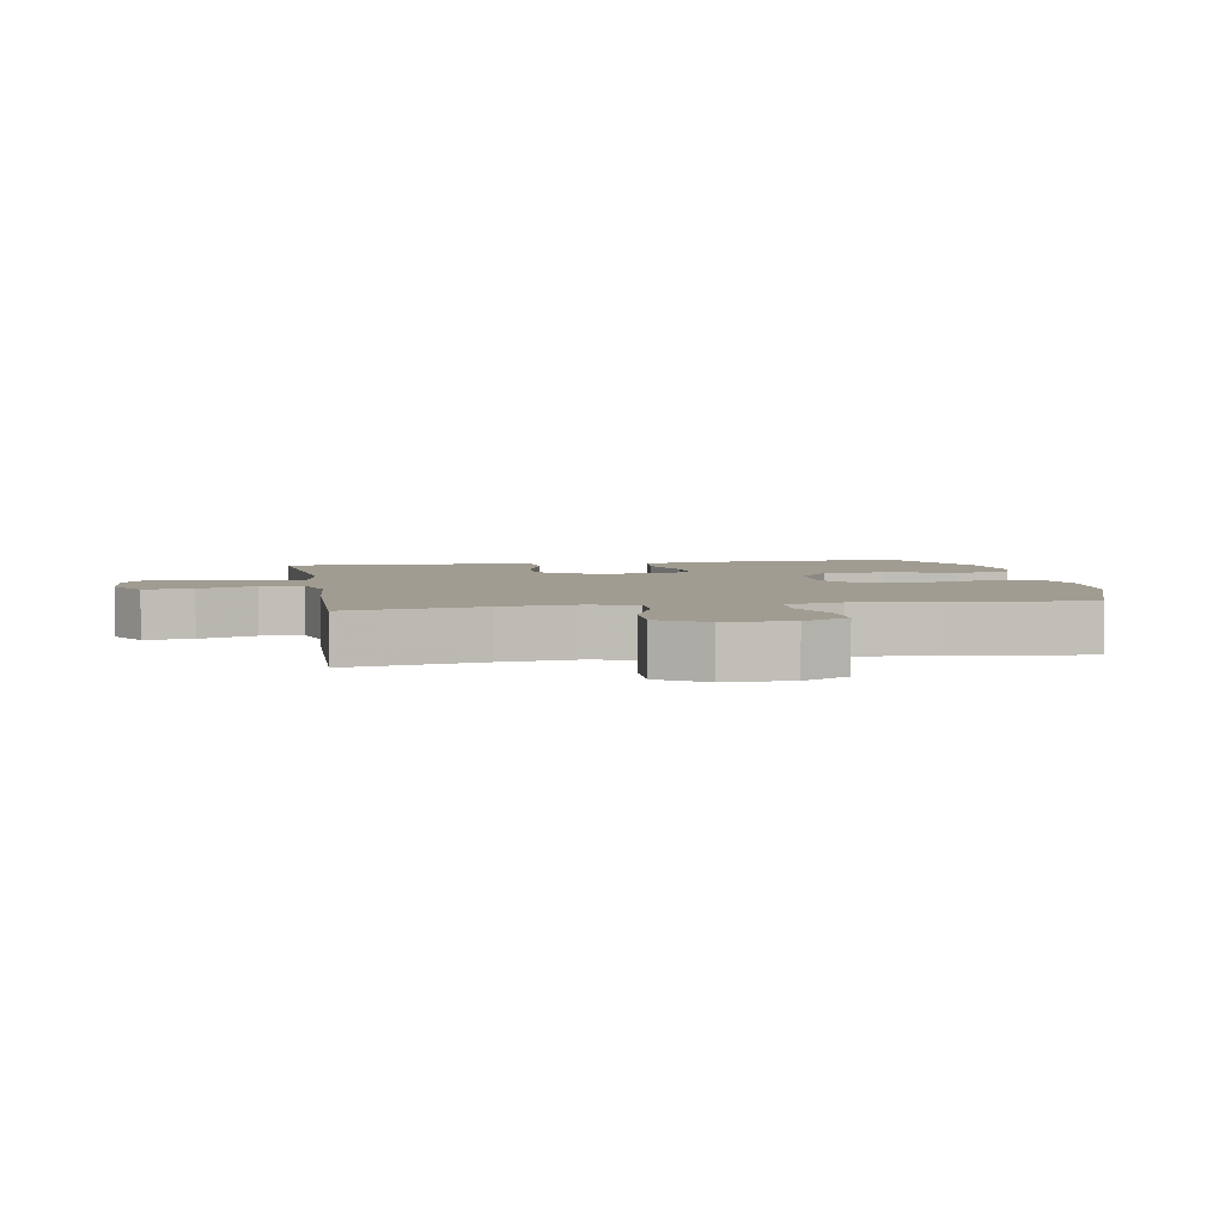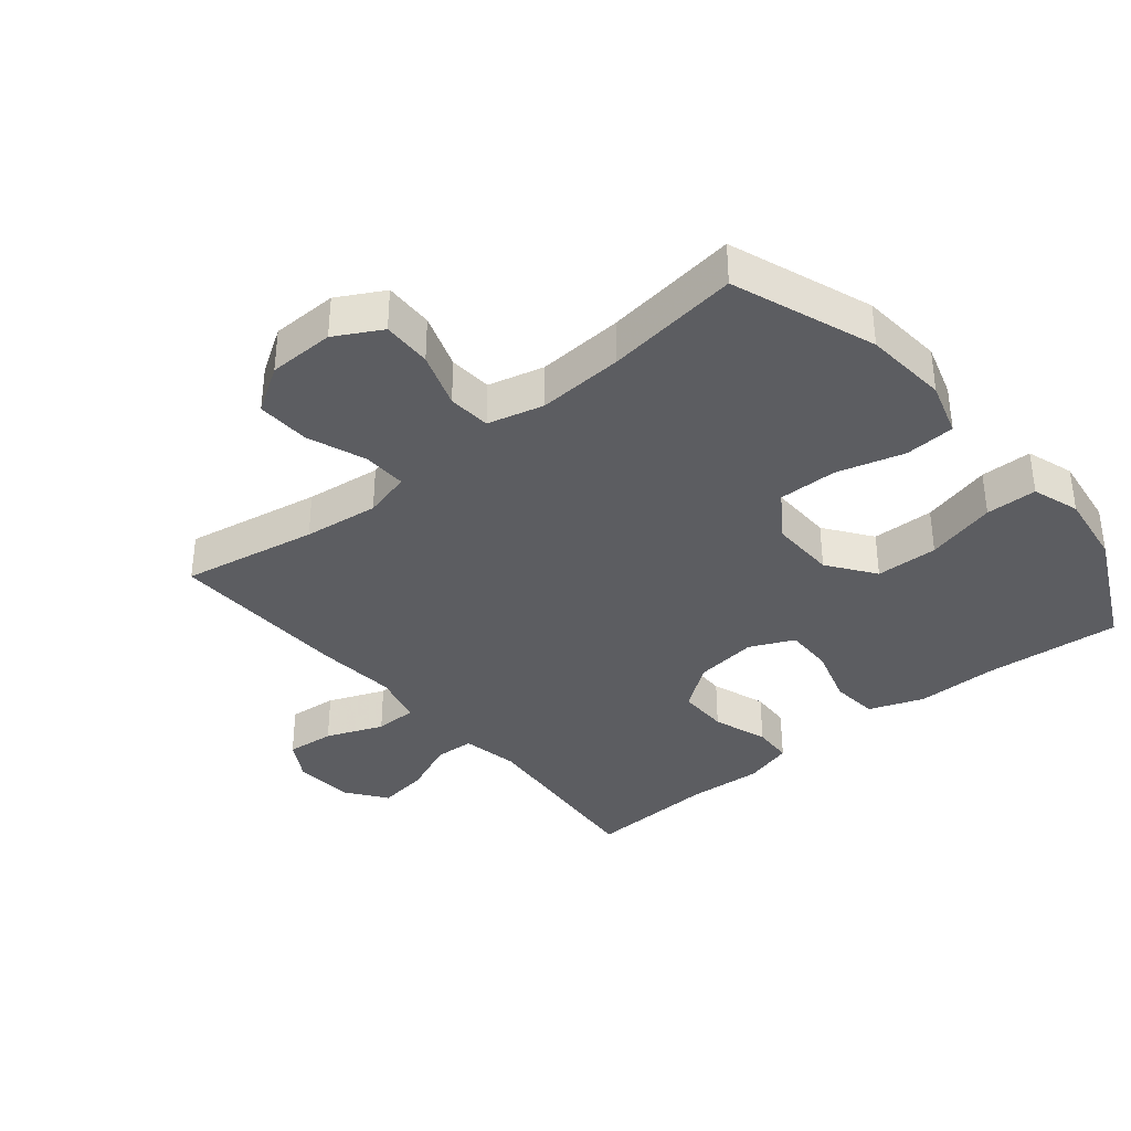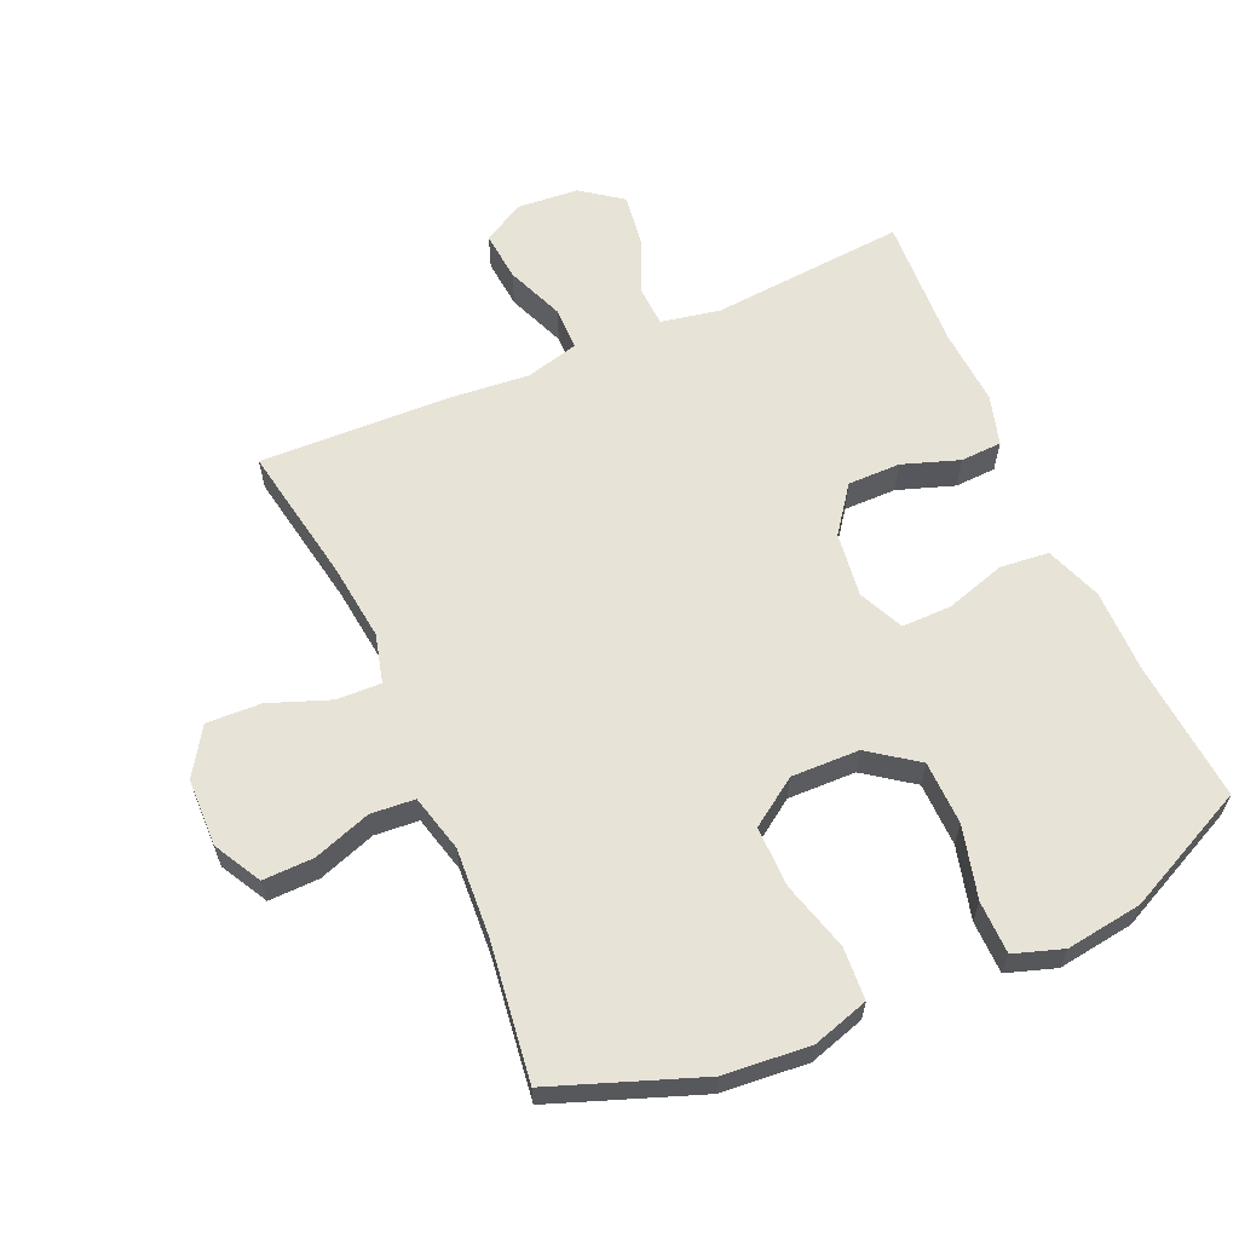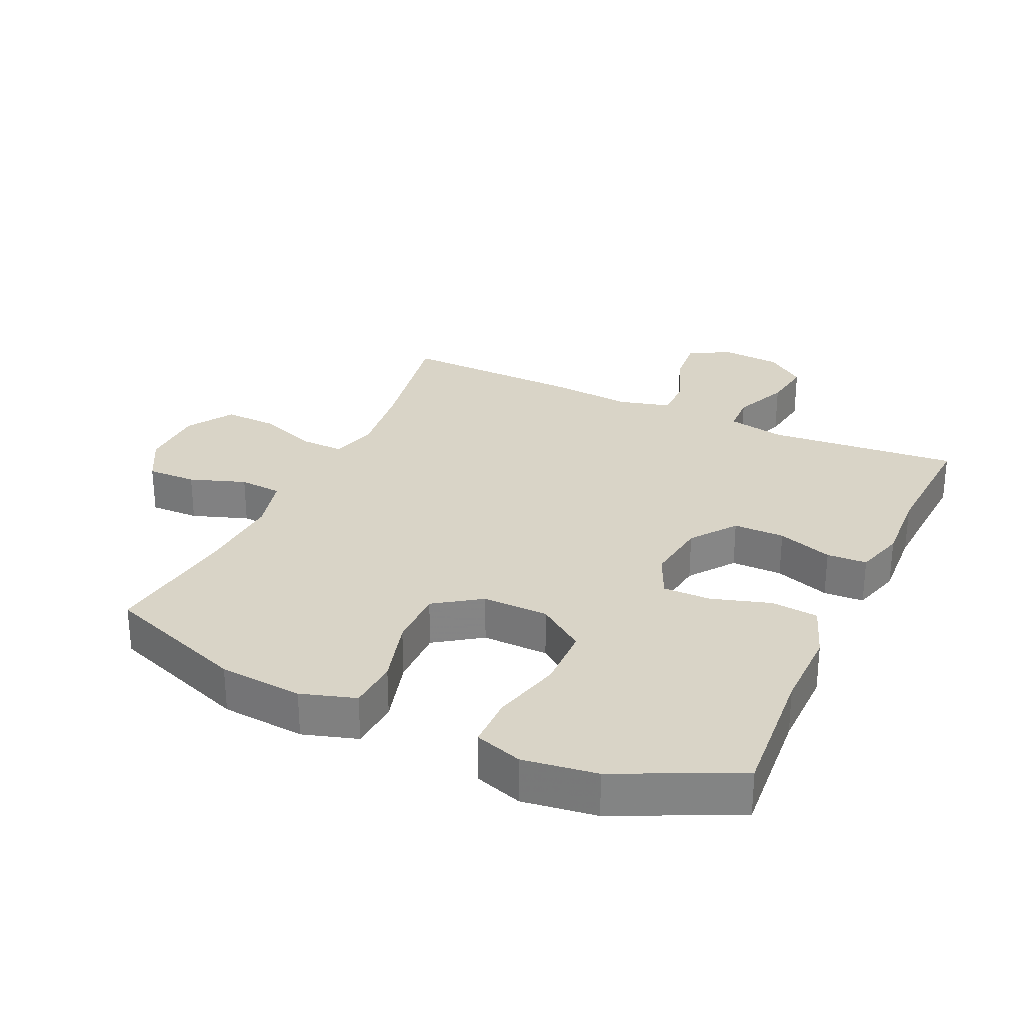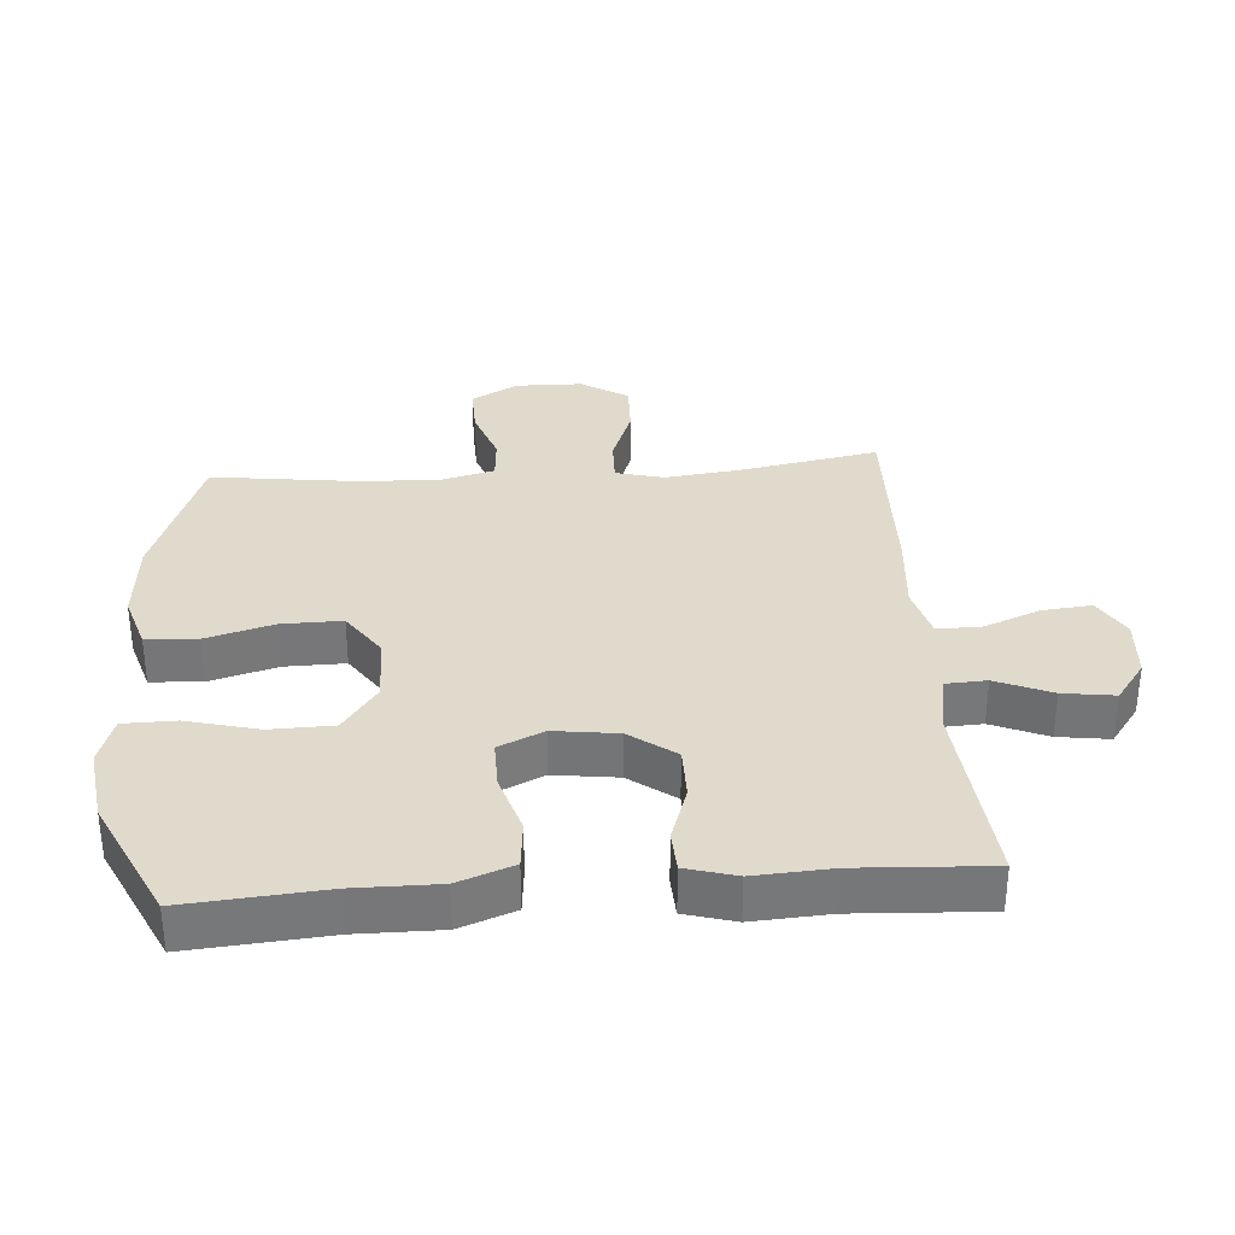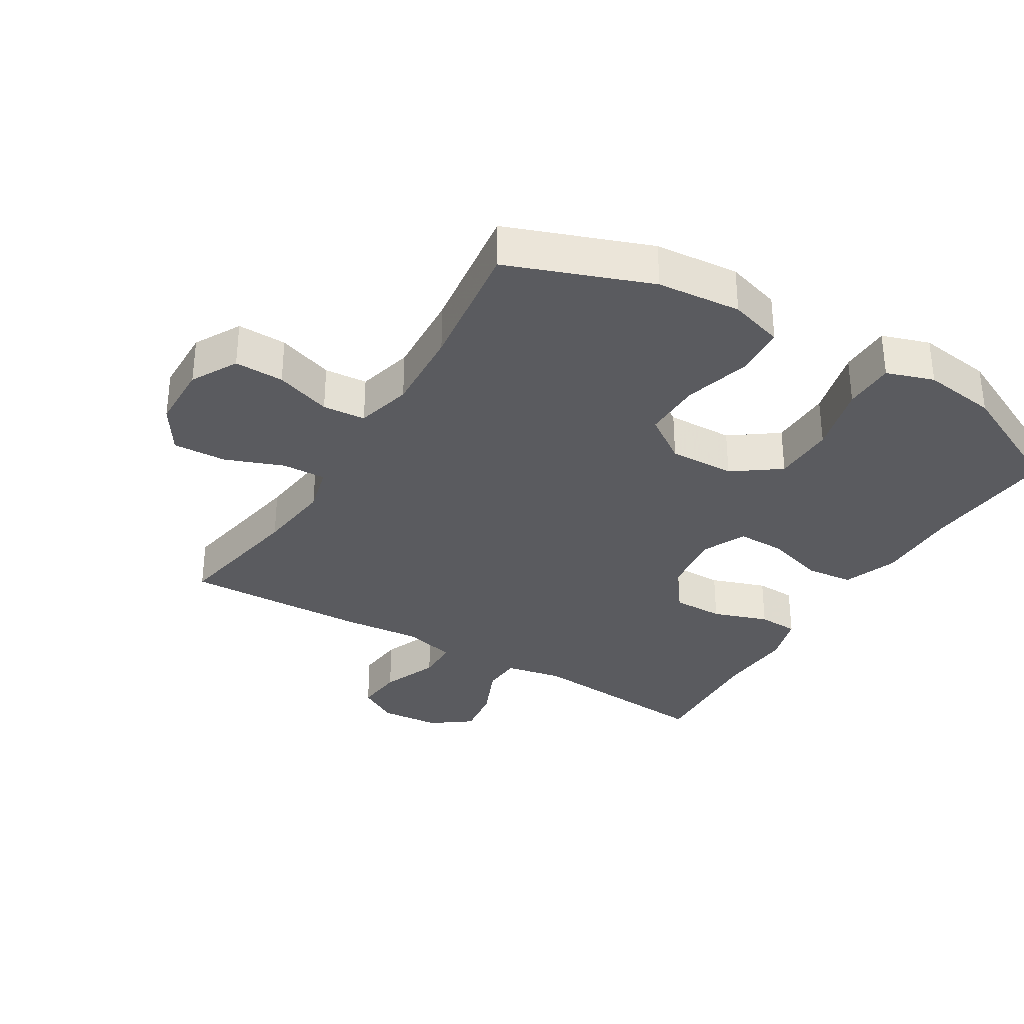
<metadata>
{"format":"obj","ext":"obj","renderer":"f3d","projection":"perspective","resolution":1024,"background":"white","views":[{"elev":4.3,"azim":-100.0,"up":"+Y"},{"elev":-36.4,"azim":-50.4,"up":"+Y"},{"elev":61.7,"azim":-23.6,"up":"+Y"},{"elev":28.8,"azim":24.8,"up":"+Y"},{"elev":33.1,"azim":85.7,"up":"+Y"},{"elev":-32.9,"azim":-31.0,"up":"+Y"}]}
</metadata>
<code>
v 0.5 0.07 -0.5
v 0.206 0.07 -0.474
v 0.117 0.07 -0.491
v 0.114 0.07 -0.552
v 0.15 0.07 -0.636
v 0.161 0.07 -0.714
v 0.1 0.07 -0.759
v 0.007 0.07 -0.766
v -0.055 0.07 -0.73
v -0.048 0.07 -0.655
v -0.013 0.07 -0.567
v -0.014 0.07 -0.502
v -0.094 0.07 -0.481
v -0.218 0.07 -0.492
v -0.5 0.07 -0.5
v -0.462 0.07 -0.291
v -0.448 0.07 -0.175
v -0.467 0.07 -0.102
v -0.534 0.07 -0.104
v -0.625 0.07 -0.138
v -0.707 0.07 -0.141
v -0.752 0.07 -0.07
v -0.754 0.07 0.032
v -0.715 0.07 0.103
v -0.639 0.07 0.101
v -0.553 0.07 0.071
v -0.487 0.07 0.076
v -0.465 0.07 0.162
v -0.473 0.07 0.294
v -0.5 0.07 0.5
v -0.281 0.07 0.58
v -0.152 0.07 0.591
v -0.068 0.07 0.565
v -0.063 0.07 0.487
v -0.092 0.07 0.384
v -0.093 0.07 0.293
v -0.022 0.07 0.244
v 0.08 0.07 0.246
v 0.152 0.07 0.298
v 0.154 0.07 0.394
v 0.126 0.07 0.502
v 0.127 0.07 0.581
v 0.2 0.07 0.605
v 0.314 0.07 0.589
v 0.5 0.07 0.5
v 0.483 0.07 0.29
v 0.484 0.07 0.163
v 0.453 0.07 0.079
v 0.38 0.07 0.072
v 0.289 0.07 0.1
v 0.215 0.07 0.101
v 0.184 0.07 0.033
v 0.197 0.07 -0.064
v 0.248 0.07 -0.133
v 0.327 0.07 -0.133
v 0.412 0.07 -0.104
v 0.474 0.07 -0.107
v 0.496 0.07 -0.183
v 0.489 0.07 -0.3
v 0.5 0 -0.5
v 0.206 0 -0.474
v 0.117 0 -0.491
v 0.114 0 -0.552
v 0.15 0 -0.636
v 0.161 0 -0.714
v 0.1 0 -0.759
v 0.007 0 -0.766
v -0.055 0 -0.73
v -0.048 0 -0.655
v -0.013 0 -0.567
v -0.014 0 -0.502
v -0.094 0 -0.481
v -0.218 0 -0.492
v -0.5 0 -0.5
v -0.462 0 -0.291
v -0.448 0 -0.175
v -0.467 0 -0.102
v -0.534 0 -0.104
v -0.625 0 -0.138
v -0.707 0 -0.141
v -0.752 0 -0.07
v -0.754 0 0.032
v -0.715 0 0.103
v -0.639 0 0.101
v -0.553 0 0.071
v -0.487 0 0.076
v -0.465 0 0.162
v -0.473 0 0.294
v -0.5 0 0.5
v -0.281 0 0.58
v -0.152 0 0.591
v -0.068 0 0.565
v -0.063 0 0.487
v -0.092 0 0.384
v -0.093 0 0.293
v -0.022 0 0.244
v 0.08 0 0.246
v 0.152 0 0.298
v 0.154 0 0.394
v 0.126 0 0.502
v 0.127 0 0.581
v 0.2 0 0.605
v 0.314 0 0.589
v 0.5 0 0.5
v 0.483 0 0.29
v 0.484 0 0.163
v 0.453 0 0.079
v 0.38 0 0.072
v 0.289 0 0.1
v 0.215 0 0.101
v 0.184 0 0.033
v 0.197 0 -0.064
v 0.248 0 -0.133
v 0.327 0 -0.133
v 0.412 0 -0.104
v 0.474 0 -0.107
v 0.496 0 -0.183
v 0.489 0 -0.3
f 56 57 58 59
f 55 56 59 1
f 54 55 1 2
f 53 54 2 3
f 52 53 3
f 47 48 49 50
f 46 47 50 51
f 45 46 51
f 44 45 51
f 43 44 51 52
f 40 41 42 43
f 39 40 43 52
f 32 33 34 35
f 32 35 36
f 29 30 31 32
f 28 29 32 36
f 27 28 36 37
f 23 24 25 26
f 23 26 27
f 22 23 27
f 19 20 21 22
f 18 19 22 27
f 17 18 27 37
f 13 14 15 16
f 12 13 16 17
f 8 9 10 11
f 8 11 12
f 7 8 12
f 4 5 6 7
f 3 4 7 12
f 38 39 52 3
f 17 37 38
f 3 12 17 38
f 118 117 116 115
f 60 118 115 114
f 61 60 114 113
f 62 61 113 112
f 62 112 111
f 109 108 107 106
f 110 109 106 105
f 110 105 104
f 110 104 103
f 111 110 103 102
f 102 101 100 99
f 111 102 99 98
f 94 93 92 91
f 95 94 91
f 91 90 89 88
f 95 91 88 87
f 96 95 87 86
f 85 84 83 82
f 86 85 82
f 86 82 81
f 81 80 79 78
f 86 81 78 77
f 96 86 77 76
f 75 74 73 72
f 76 75 72 71
f 70 69 68 67
f 71 70 67
f 71 67 66
f 66 65 64 63
f 71 66 63 62
f 62 111 98 97
f 97 96 76
f 97 76 71 62
f 1 60 61 2
f 2 61 62 3
f 3 62 63 4
f 4 63 64 5
f 5 64 65 6
f 6 65 66 7
f 7 66 67 8
f 8 67 68 9
f 9 68 69 10
f 10 69 70 11
f 11 70 71 12
f 12 71 72 13
f 13 72 73 14
f 14 73 74 15
f 15 74 75 16
f 16 75 76 17
f 17 76 77 18
f 18 77 78 19
f 19 78 79 20
f 20 79 80 21
f 21 80 81 22
f 22 81 82 23
f 23 82 83 24
f 24 83 84 25
f 25 84 85 26
f 26 85 86 27
f 27 86 87 28
f 28 87 88 29
f 29 88 89 30
f 30 89 90 31
f 31 90 91 32
f 32 91 92 33
f 33 92 93 34
f 34 93 94 35
f 35 94 95 36
f 36 95 96 37
f 37 96 97 38
f 38 97 98 39
f 39 98 99 40
f 40 99 100 41
f 41 100 101 42
f 42 101 102 43
f 43 102 103 44
f 44 103 104 45
f 45 104 105 46
f 46 105 106 47
f 47 106 107 48
f 48 107 108 49
f 49 108 109 50
f 50 109 110 51
f 51 110 111 52
f 52 111 112 53
f 53 112 113 54
f 54 113 114 55
f 55 114 115 56
f 56 115 116 57
f 57 116 117 58
f 58 117 118 59
f 59 118 60 1

</code>
